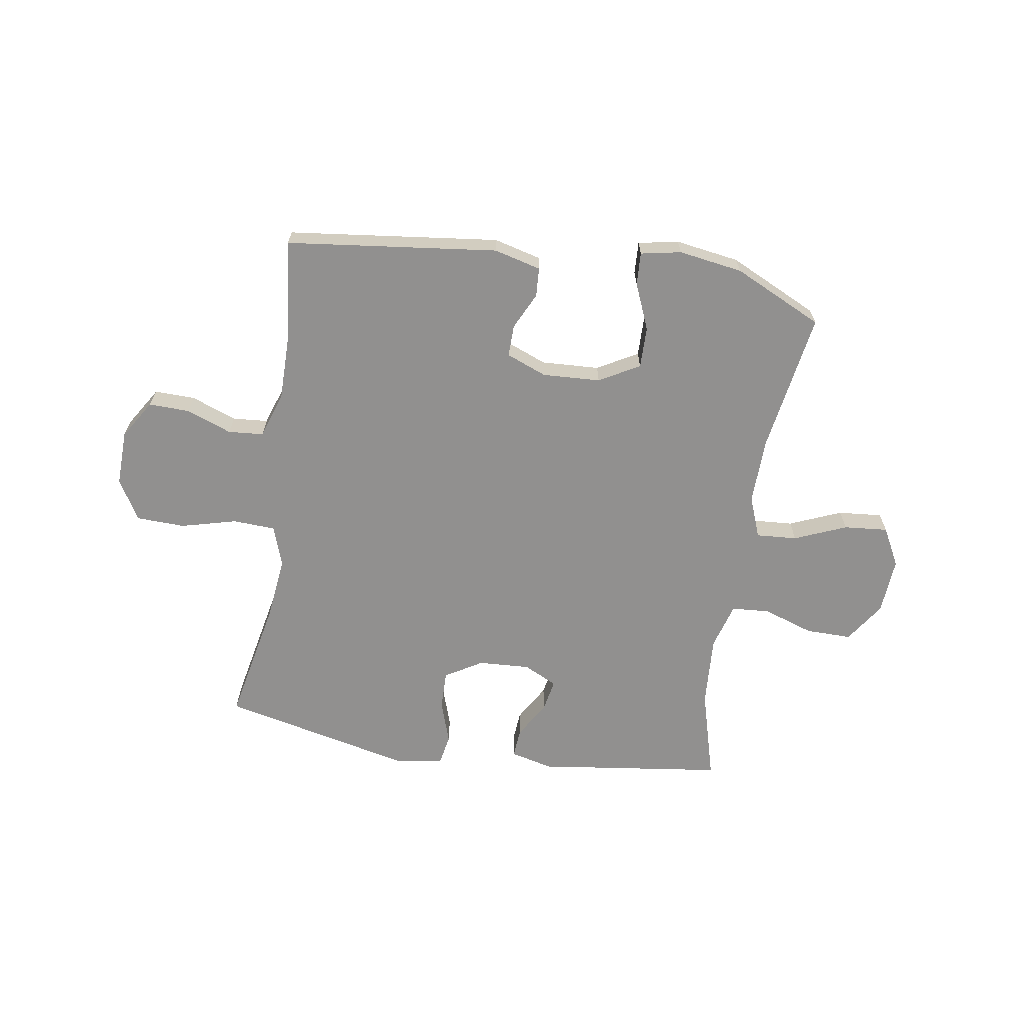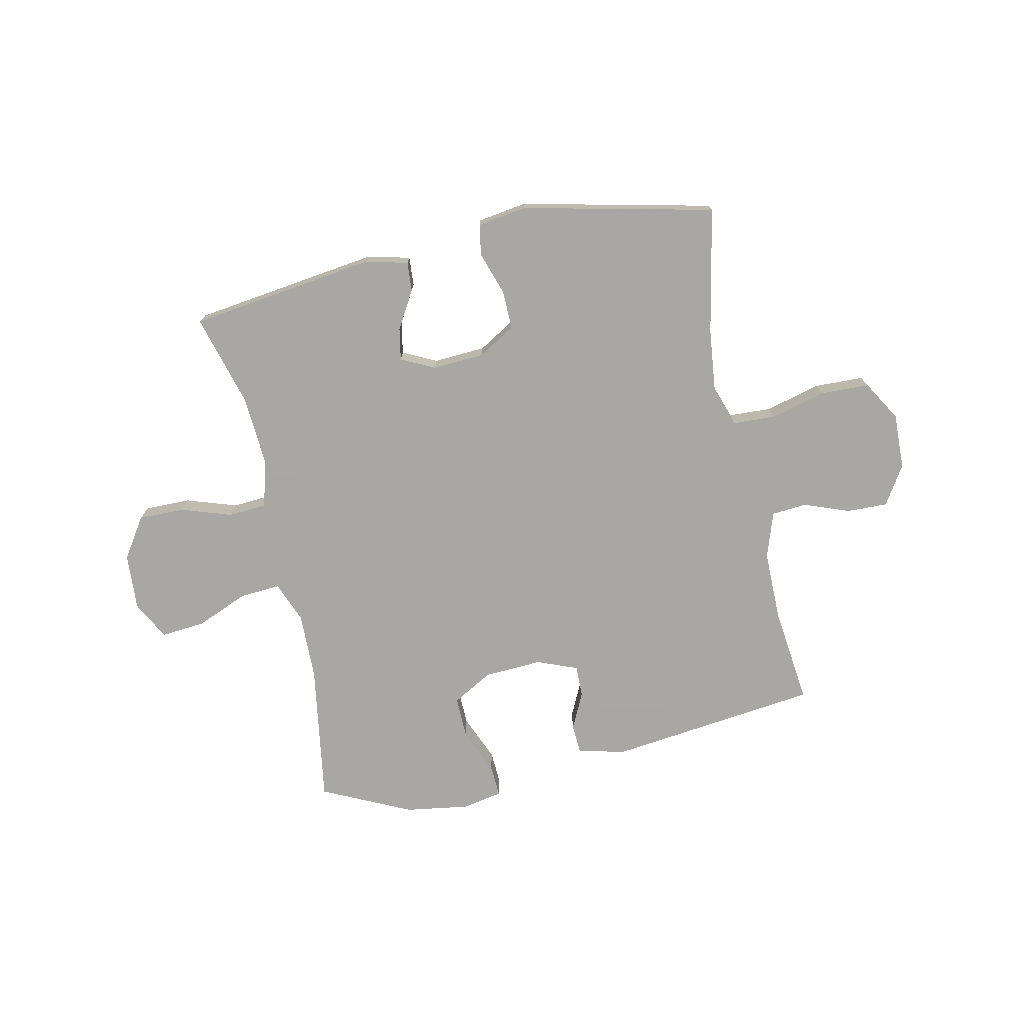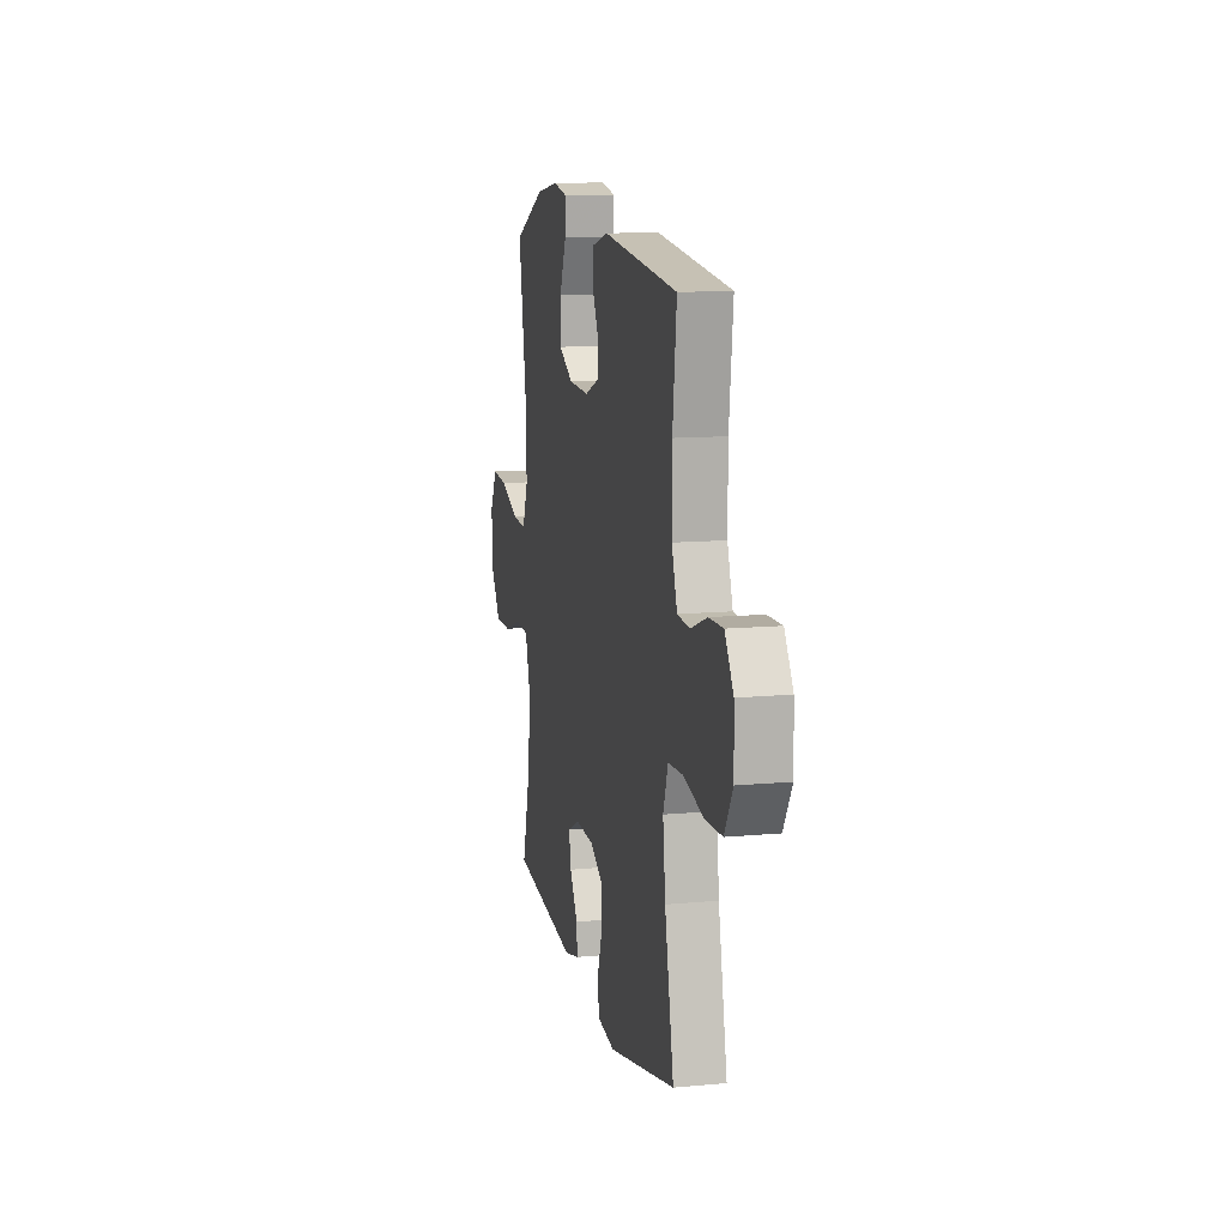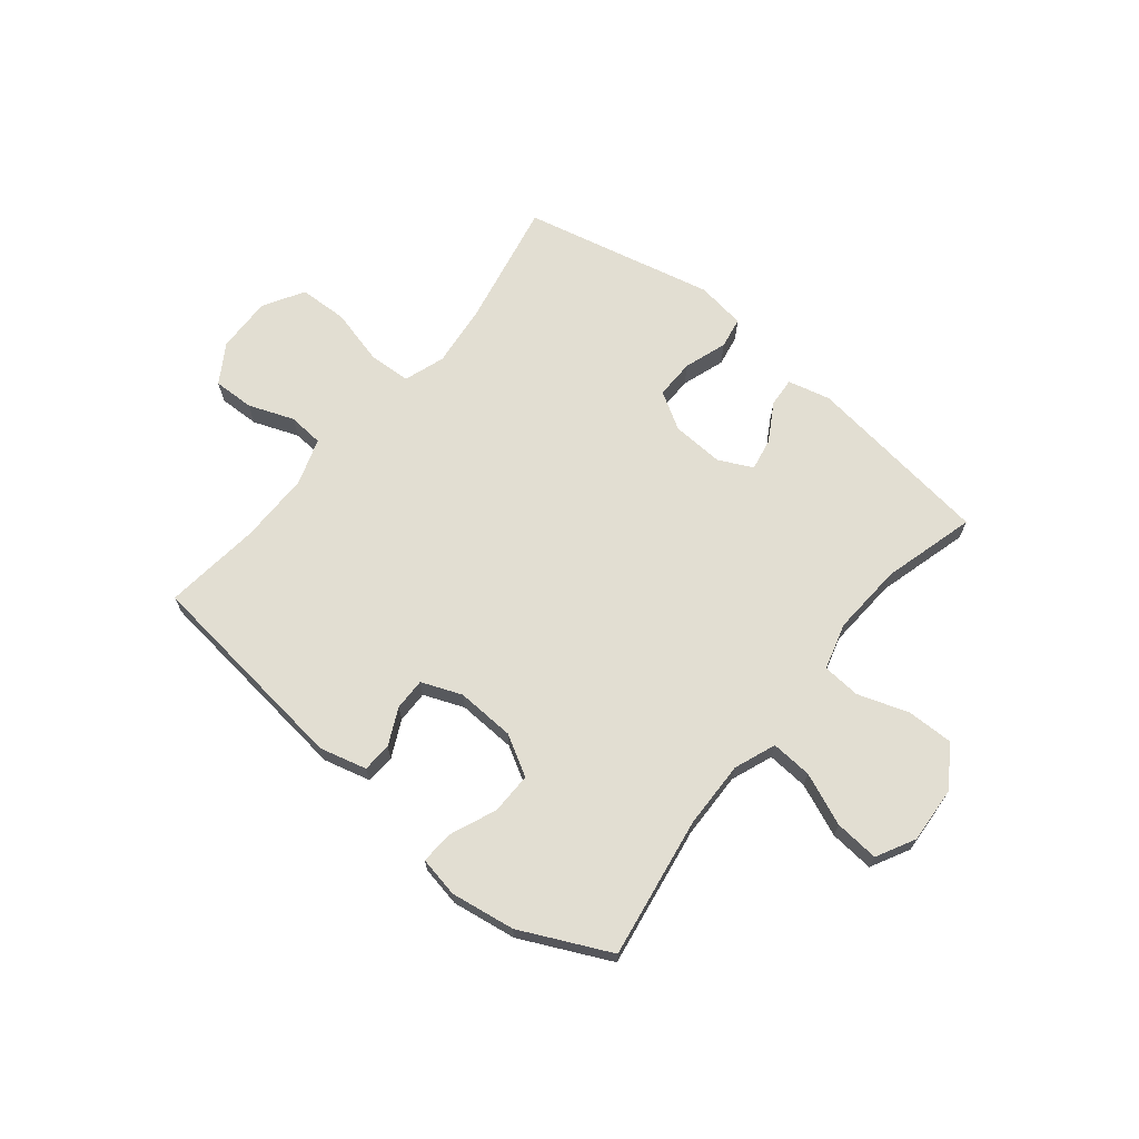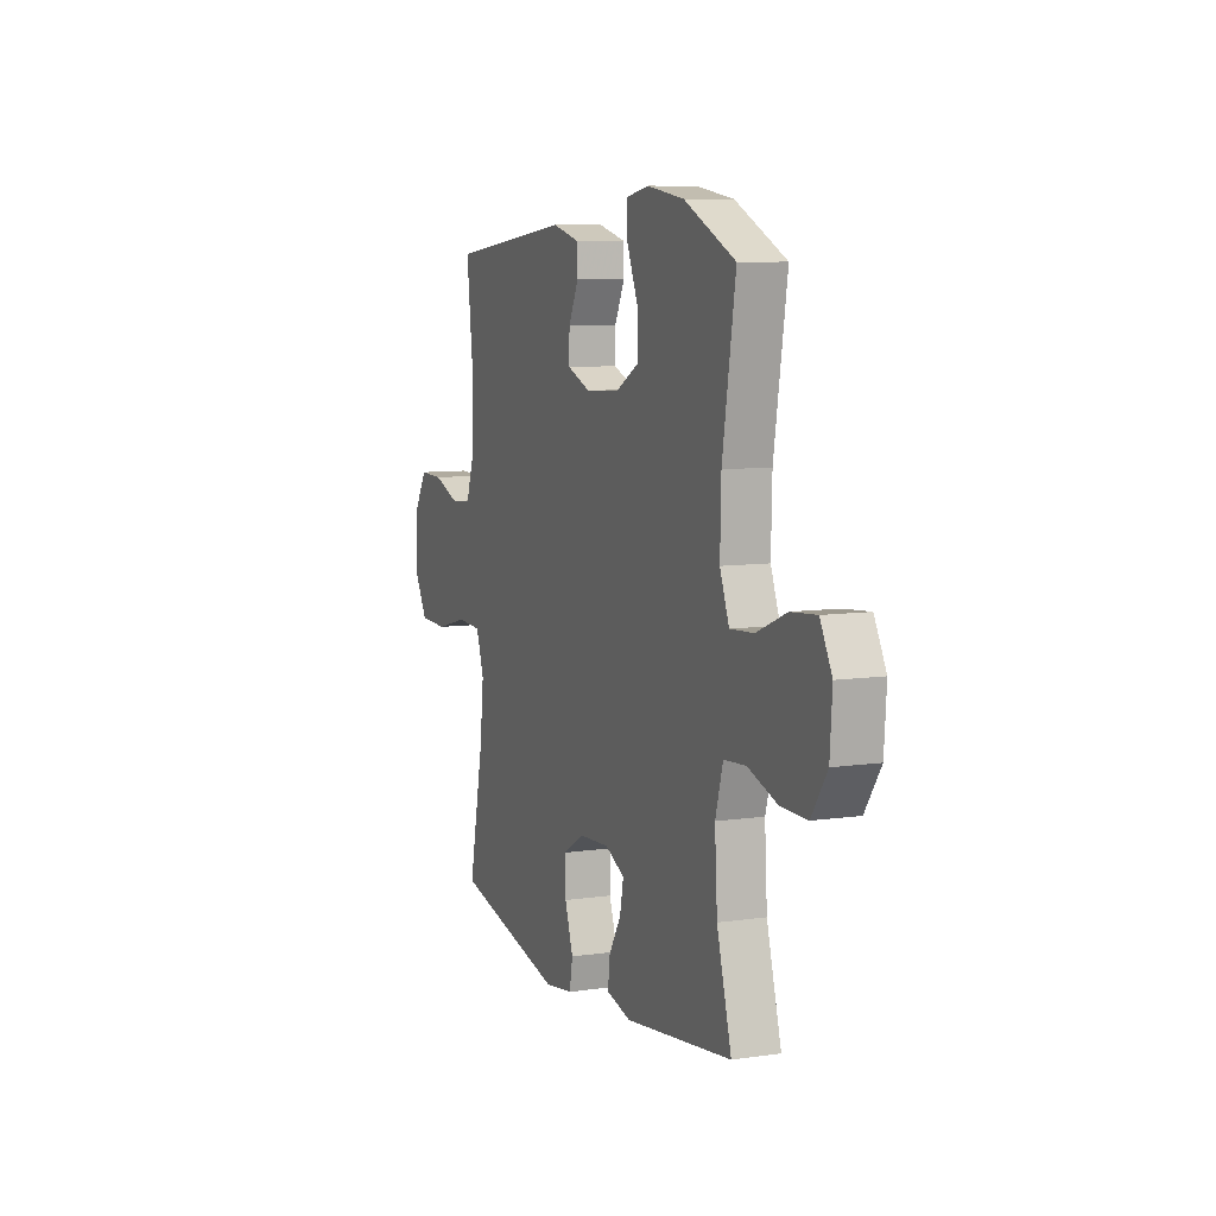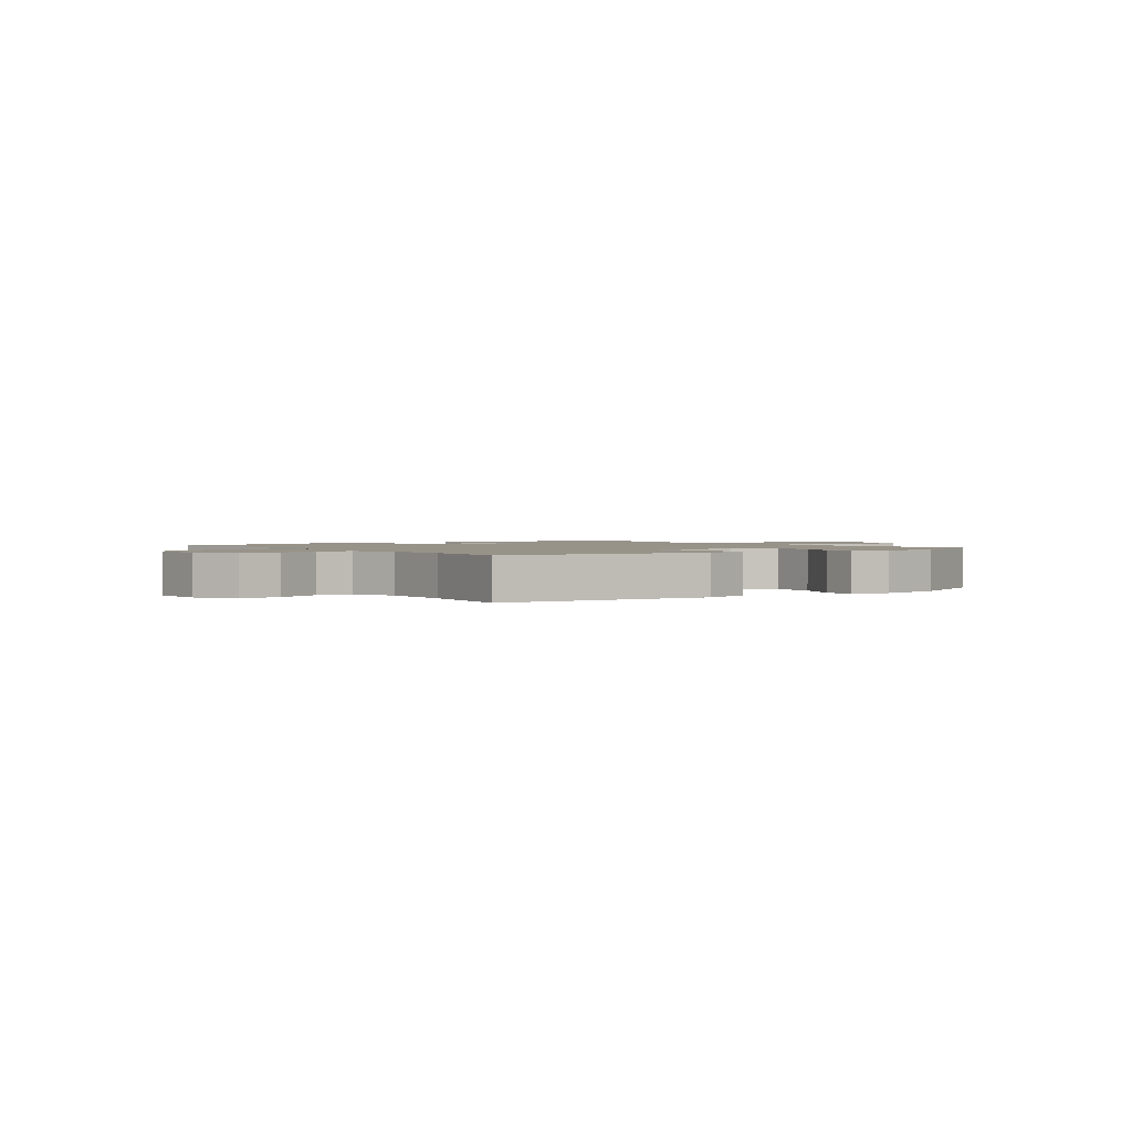
<metadata>
{"format":"obj","ext":"obj","renderer":"f3d","projection":"perspective","resolution":1024,"background":"white","views":[{"elev":-65.7,"azim":-8.9,"up":"+Y"},{"elev":-74.4,"azim":-167.7,"up":"+Y"},{"elev":11.8,"azim":-102.7,"up":"+Z"},{"elev":68.0,"azim":39.1,"up":"+Y"},{"elev":8.2,"azim":68.0,"up":"+Z"},{"elev":1.6,"azim":-36.4,"up":"+Y"}]}
</metadata>
<code>
v -0.5 0.07 -0.5
v -0.454 0.07 -0.273
v -0.441 0.07 -0.159
v -0.466 0.07 -0.085
v -0.543 0.07 -0.081
v -0.644 0.07 -0.107
v -0.732 0.07 -0.104
v -0.775 0.07 -0.031
v -0.772 0.07 0.07
v -0.728 0.07 0.14
v -0.654 0.07 0.138
v -0.572 0.07 0.107
v -0.508 0.07 0.112
v -0.48 0.07 0.195
v -0.48 0.07 0.323
v -0.5 0.07 0.5
v -0.117 0.07 0.545
v -0.032 0.07 0.523
v -0.029 0.07 0.47
v -0.061 0.07 0.404
v -0.062 0.07 0.346
v 0.011 0.07 0.317
v 0.116 0.07 0.322
v 0.189 0.07 0.363
v 0.188 0.07 0.438
v 0.153 0.07 0.522
v 0.15 0.07 0.581
v 0.223 0.07 0.595
v 0.339 0.07 0.577
v 0.5 0.07 0.5
v 0.459 0.07 0.245
v 0.456 0.07 0.124
v 0.485 0.07 0.049
v 0.559 0.07 0.054
v 0.653 0.07 0.093
v 0.733 0.07 0.1
v 0.77 0.07 0.03
v 0.763 0.07 -0.073
v 0.714 0.07 -0.146
v 0.631 0.07 -0.145
v 0.539 0.07 -0.114
v 0.47 0.07 -0.119
v 0.446 0.07 -0.203
v 0.454 0.07 -0.333
v 0.5 0.07 -0.5
v 0.162 0.07 -0.544
v 0.085 0.07 -0.525
v 0.089 0.07 -0.472
v 0.129 0.07 -0.404
v 0.14 0.07 -0.346
v 0.079 0.07 -0.316
v -0.015 0.07 -0.321
v -0.082 0.07 -0.361
v -0.081 0.07 -0.432
v -0.055 0.07 -0.51
v -0.065 0.07 -0.566
v -0.154 0.07 -0.579
v -0.5 0 -0.5
v -0.454 0 -0.273
v -0.441 0 -0.159
v -0.466 0 -0.085
v -0.543 0 -0.081
v -0.644 0 -0.107
v -0.732 0 -0.104
v -0.775 0 -0.031
v -0.772 0 0.07
v -0.728 0 0.14
v -0.654 0 0.138
v -0.572 0 0.107
v -0.508 0 0.112
v -0.48 0 0.195
v -0.48 0 0.323
v -0.5 0 0.5
v -0.117 0 0.545
v -0.032 0 0.523
v -0.029 0 0.47
v -0.061 0 0.404
v -0.062 0 0.346
v 0.011 0 0.317
v 0.116 0 0.322
v 0.189 0 0.363
v 0.188 0 0.438
v 0.153 0 0.522
v 0.15 0 0.581
v 0.223 0 0.595
v 0.339 0 0.577
v 0.5 0 0.5
v 0.459 0 0.245
v 0.456 0 0.124
v 0.485 0 0.049
v 0.559 0 0.054
v 0.653 0 0.093
v 0.733 0 0.1
v 0.77 0 0.03
v 0.763 0 -0.073
v 0.714 0 -0.146
v 0.631 0 -0.145
v 0.539 0 -0.114
v 0.47 0 -0.119
v 0.446 0 -0.203
v 0.454 0 -0.333
v 0.5 0 -0.5
v 0.162 0 -0.544
v 0.085 0 -0.525
v 0.089 0 -0.472
v 0.129 0 -0.404
v 0.14 0 -0.346
v 0.079 0 -0.316
v -0.015 0 -0.321
v -0.082 0 -0.361
v -0.081 0 -0.432
v -0.055 0 -0.51
v -0.065 0 -0.566
v -0.154 0 -0.579
f 54 55 56 57
f 53 54 57 1
f 52 53 1 2
f 51 52 2 3
f 46 47 48 49
f 44 45 46 49
f 43 44 49 50
f 42 43 50 51
f 38 39 40 41
f 38 41 42
f 37 38 42
f 34 35 36 37
f 33 34 37 42
f 32 33 42 51
f 28 29 30 31
f 25 26 27 28
f 24 25 28 31
f 23 24 31 32
f 17 18 19 20
f 15 16 17 20
f 14 15 20 21
f 13 14 21 22
f 9 10 11 12
f 9 12 13
f 8 9 13
f 5 6 7 8
f 4 5 8 13
f 22 23 32 51
f 13 22 51
f 3 4 13 51
f 114 113 112 111
f 58 114 111 110
f 59 58 110 109
f 60 59 109 108
f 106 105 104 103
f 106 103 102 101
f 107 106 101 100
f 108 107 100 99
f 98 97 96 95
f 99 98 95
f 99 95 94
f 94 93 92 91
f 99 94 91 90
f 108 99 90 89
f 88 87 86 85
f 85 84 83 82
f 88 85 82 81
f 89 88 81 80
f 77 76 75 74
f 77 74 73 72
f 78 77 72 71
f 79 78 71 70
f 69 68 67 66
f 70 69 66
f 70 66 65
f 65 64 63 62
f 70 65 62 61
f 108 89 80 79
f 108 79 70
f 108 70 61 60
f 1 58 59 2
f 2 59 60 3
f 3 60 61 4
f 4 61 62 5
f 5 62 63 6
f 6 63 64 7
f 7 64 65 8
f 8 65 66 9
f 9 66 67 10
f 10 67 68 11
f 11 68 69 12
f 12 69 70 13
f 13 70 71 14
f 14 71 72 15
f 15 72 73 16
f 16 73 74 17
f 17 74 75 18
f 18 75 76 19
f 19 76 77 20
f 20 77 78 21
f 21 78 79 22
f 22 79 80 23
f 23 80 81 24
f 24 81 82 25
f 25 82 83 26
f 26 83 84 27
f 27 84 85 28
f 28 85 86 29
f 29 86 87 30
f 30 87 88 31
f 31 88 89 32
f 32 89 90 33
f 33 90 91 34
f 34 91 92 35
f 35 92 93 36
f 36 93 94 37
f 37 94 95 38
f 38 95 96 39
f 39 96 97 40
f 40 97 98 41
f 41 98 99 42
f 42 99 100 43
f 43 100 101 44
f 44 101 102 45
f 45 102 103 46
f 46 103 104 47
f 47 104 105 48
f 48 105 106 49
f 49 106 107 50
f 50 107 108 51
f 51 108 109 52
f 52 109 110 53
f 53 110 111 54
f 54 111 112 55
f 55 112 113 56
f 56 113 114 57
f 57 114 58 1

</code>
